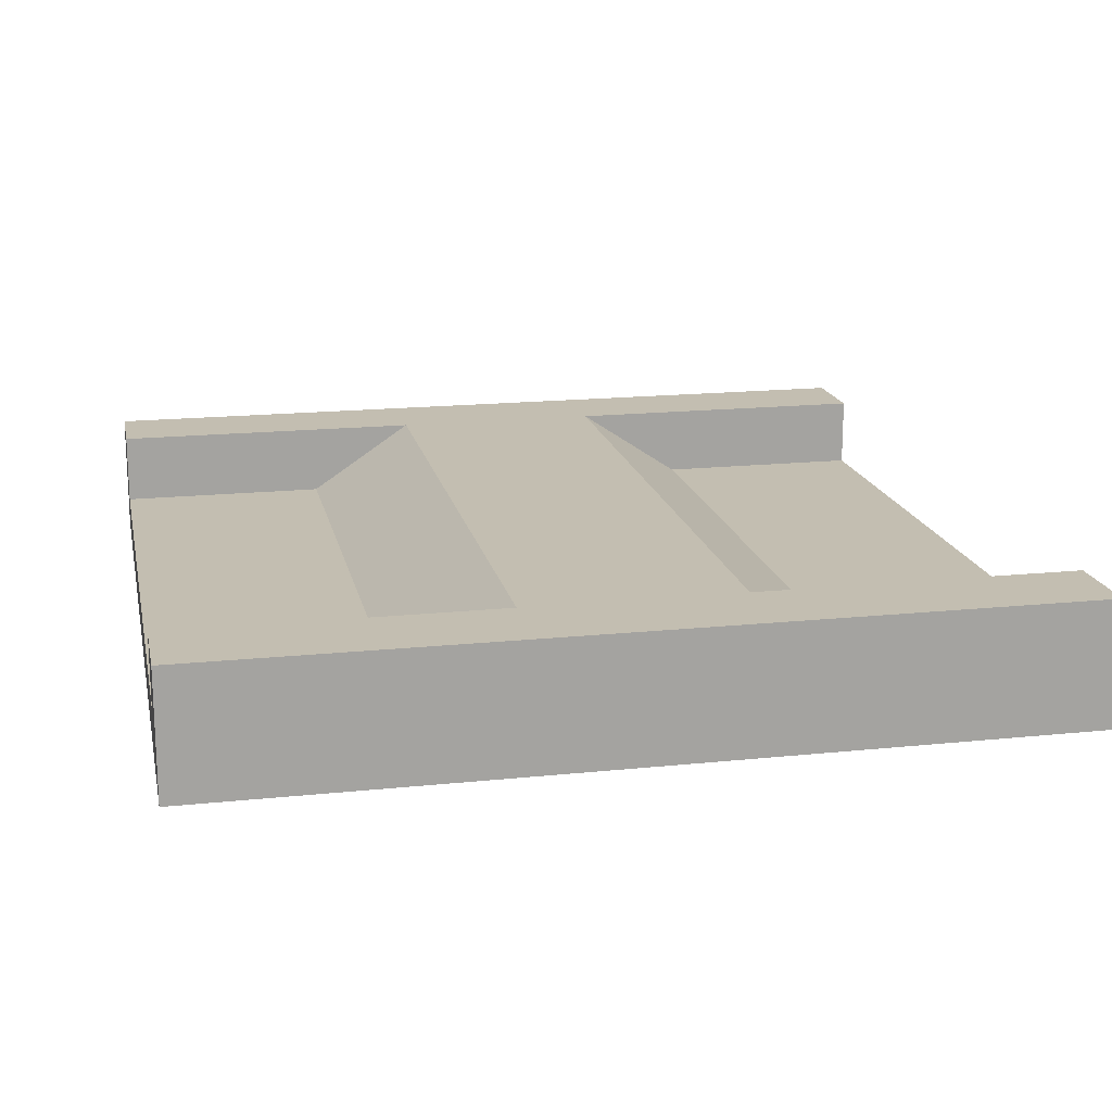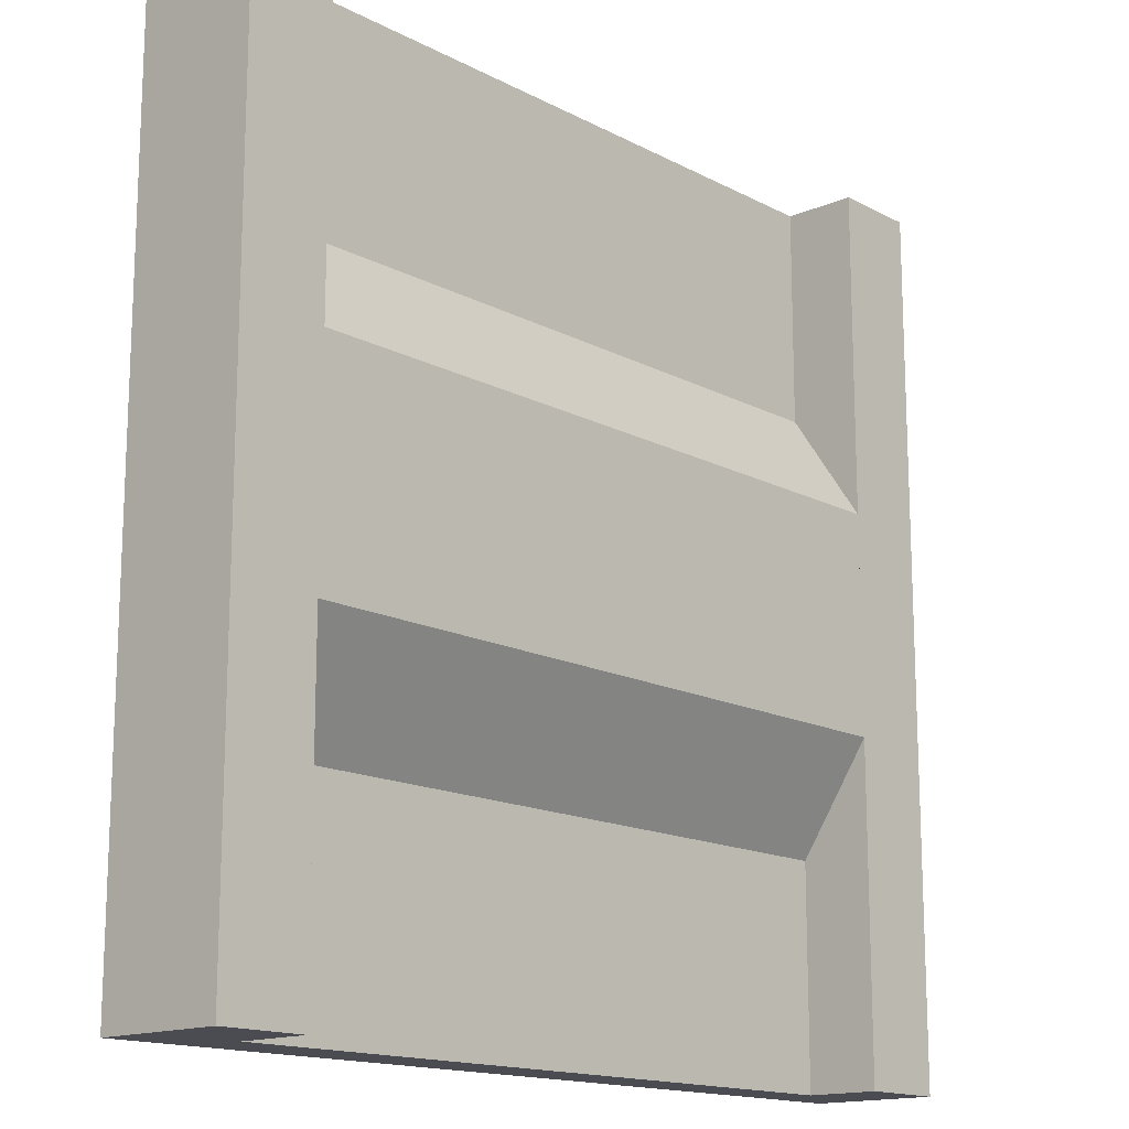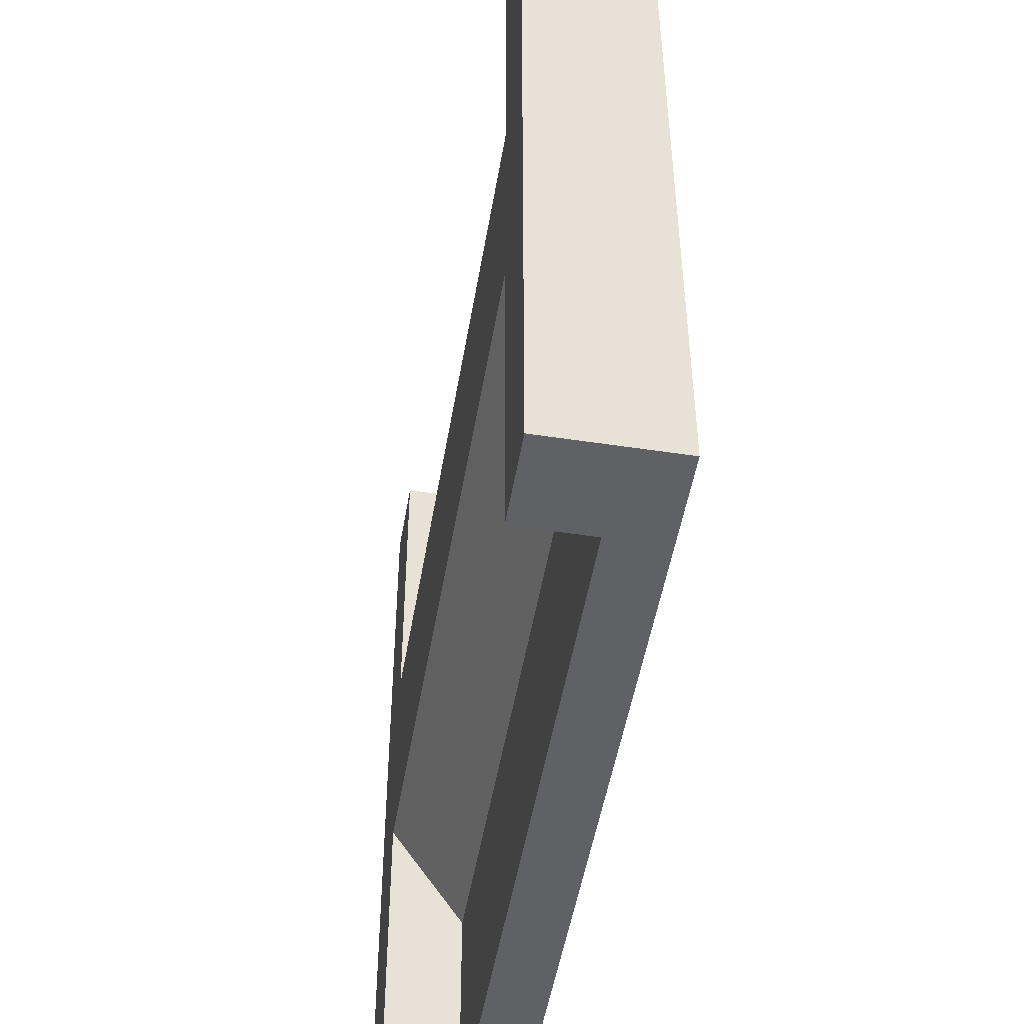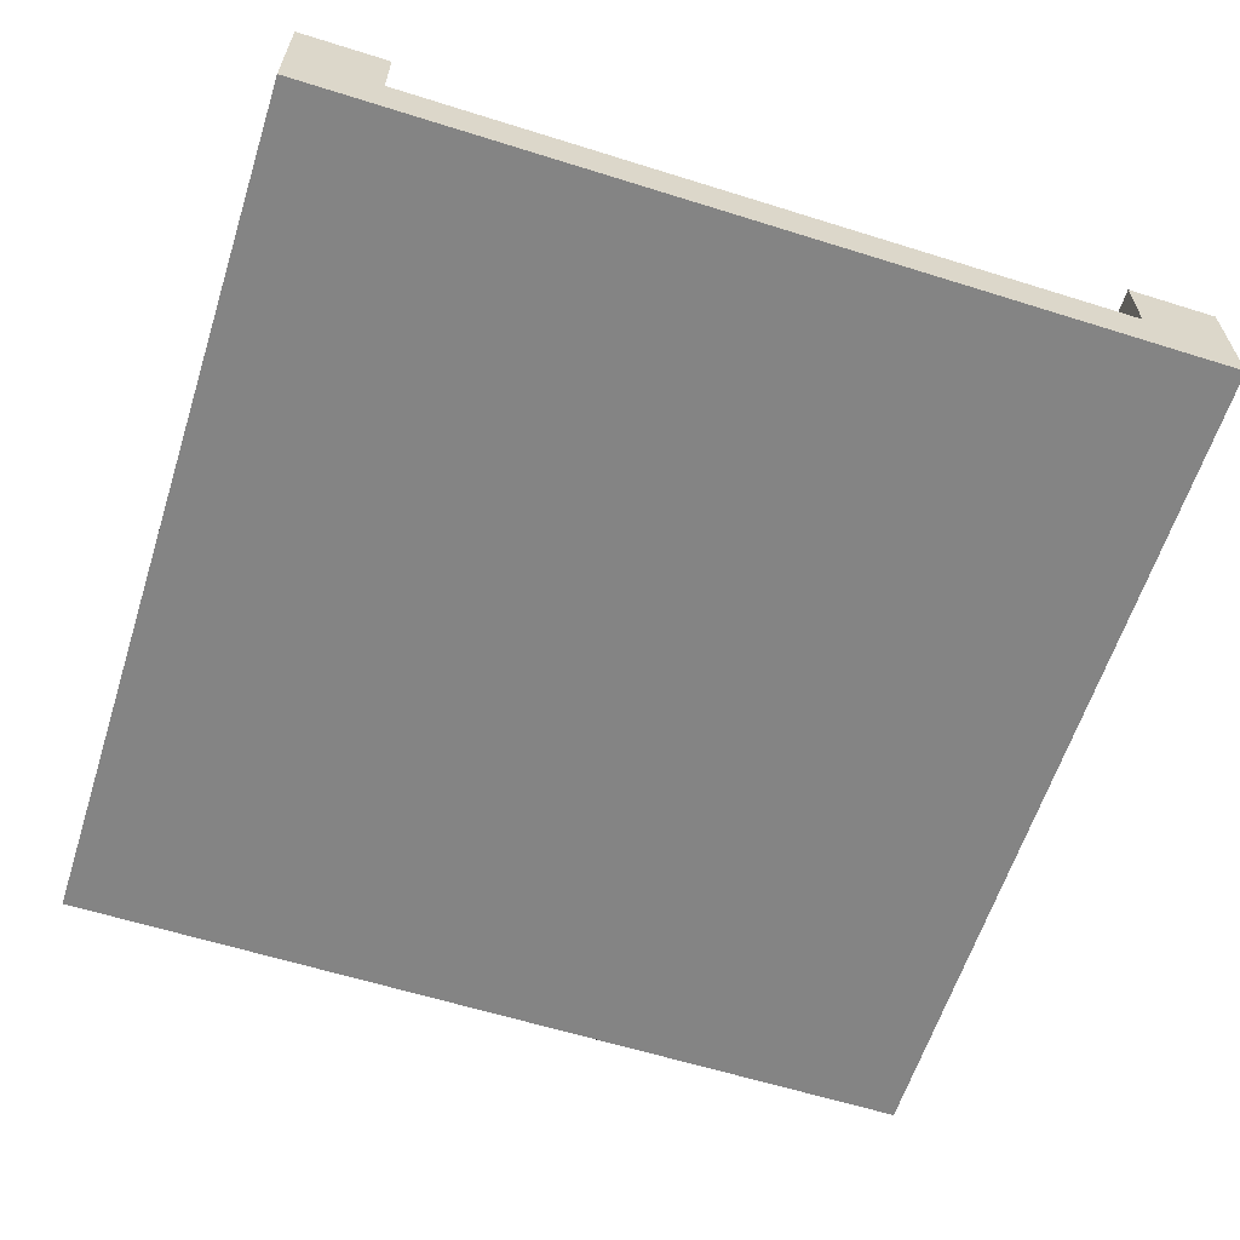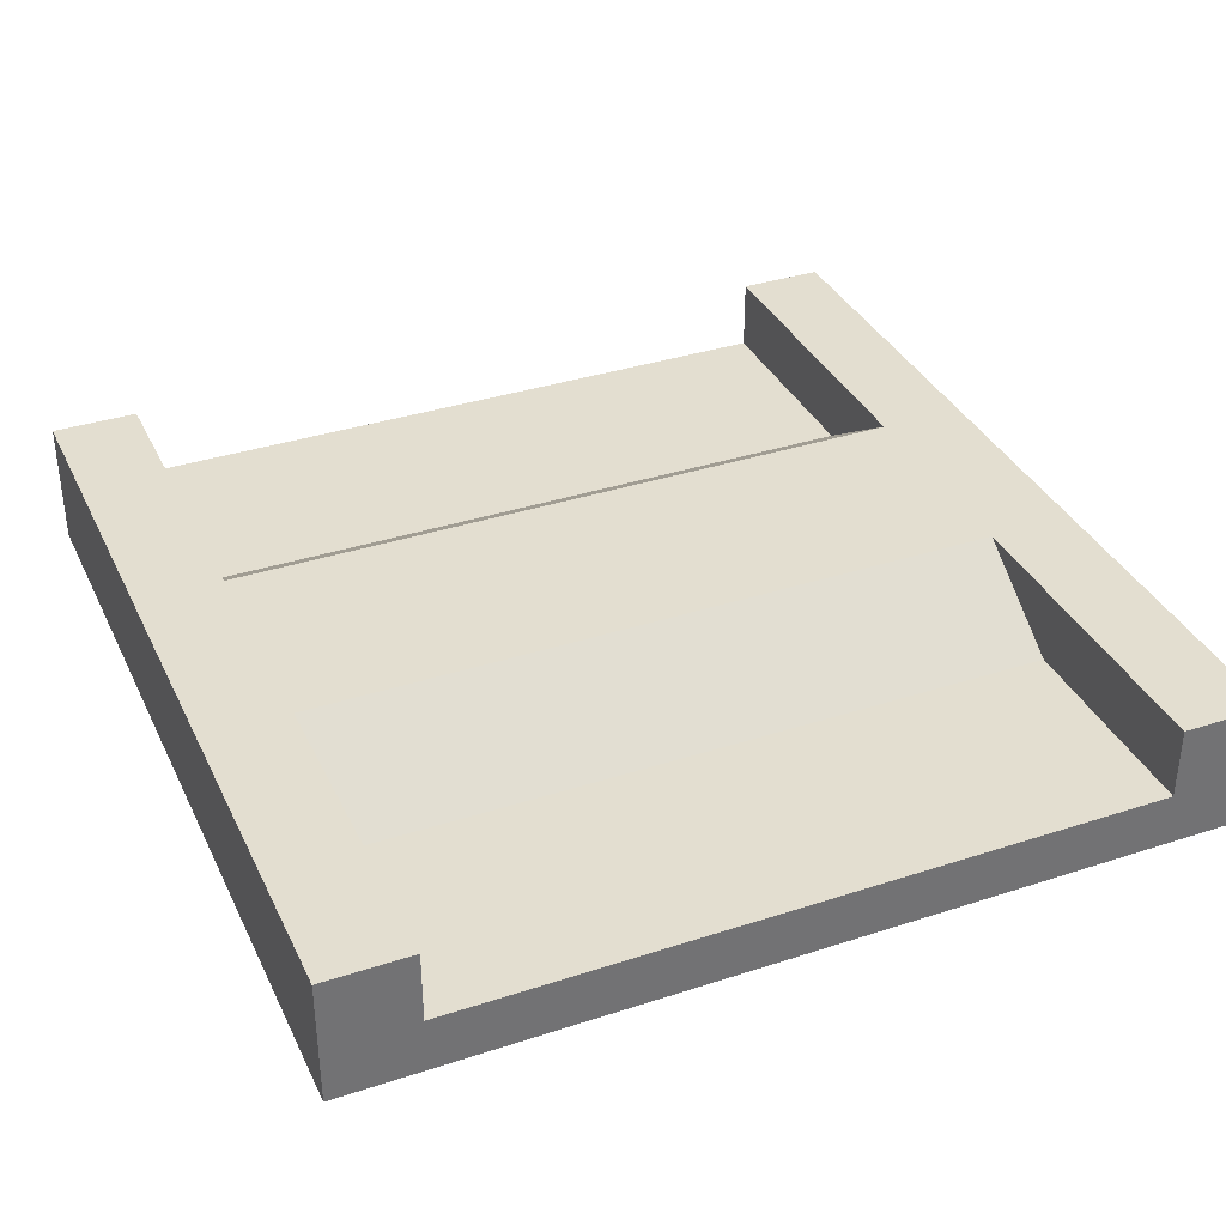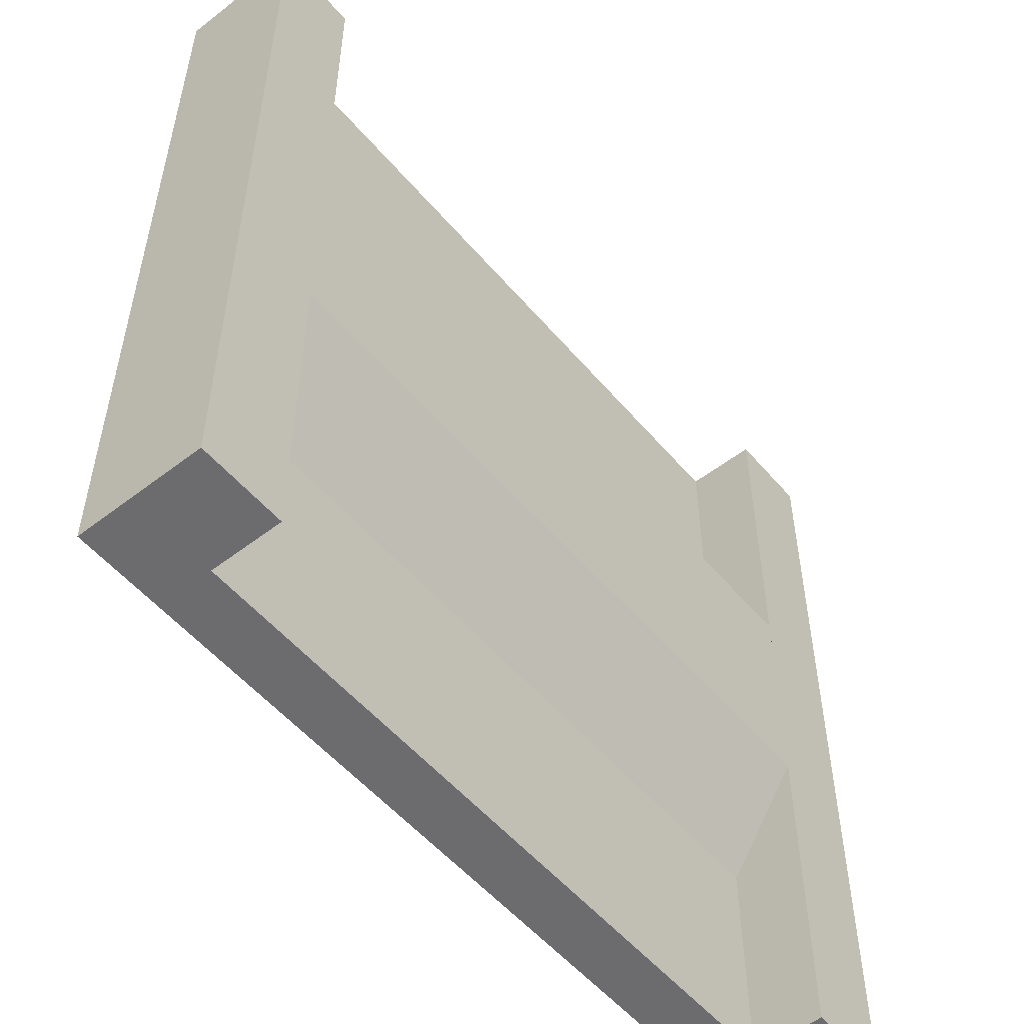
<metadata>
{"format":"obj","ext":"obj","renderer":"f3d","projection":"perspective","resolution":1024,"background":"white","views":[{"elev":17.2,"azim":78.2,"up":"+Y"},{"elev":-15.3,"azim":132.1,"up":"+Z"},{"elev":-49.9,"azim":-99.5,"up":"+Z"},{"elev":-61.4,"azim":-17.7,"up":"+Y"},{"elev":35.8,"azim":-23.2,"up":"+Y"},{"elev":-53.8,"azim":129.4,"up":"+Z"}]}
</metadata>
<code>
v  -1.5 0.44 -1.5
v  -1.2 0.44 -1.5
v  -1.2 0.19 -1.5
v  -1.2 0 -1.5
v  -1.5 0 -1.5
v  -1.5 0 1.5
v  -1.5 0.44 1.5
v  -1.2 0.44 1.5
v  -1.2 0.44 0.375
v  -1.2 0.44 -0.375
v  -1.2 0.19 -0.75
v  1.2 0.19 -1.5
v  1.2 0.19 -0.75
v  1.2 0.44 -0.375
v  1.2 0.19 0.75
v  1.2 0.44 0.375
v  1.5 0.44 1.5
v  1.5 0.44 -1.5
v  1.2 0.44 -1.5
v  1.2 0.44 1.5
v  1.2 0.19 1.5
v  1.2 0 1.5
v  1.5 0 1.5
v  1.5 0 -1.5
v  1.2 0 -1.5
v  -1.2 0 1.5
v  -1.2 0.19 1.5
v  -1.2 0.19 0.75
g Mesh1 Hill_square Model
f 1 2 3
f 1 3 4
f 4 5 1
g BackColor
f 2 1 5
f 2 5 4
f 4 3 2
g Red
f 6 7 1
f 6 1 5
g BackColor
f 5 1 7
f 5 7 6
g Red
f 7 8 9
f 7 9 10
f 7 10 2
f 2 1 7
g BackColor
f 8 7 1
f 8 1 2
f 8 2 10
f 10 9 8
g Red
f 2 10 11
f 2 11 3
g BackColor
f 3 11 10
f 3 10 2
g Green
f 12 13 11
f 3 12 11
f 14 10 11
f 13 14 11
g BackColor
f 13 14 10
f 13 10 11
g Red
f 15 13 14
f 15 14 16
g BackColor
f 16 14 13
f 16 13 15
g Red
f 17 18 19
f 17 19 14
f 17 14 16
f 16 20 17
g BackColor
f 18 17 20
f 18 20 16
f 18 16 14
f 14 19 18
g Red
f 17 20 21
f 17 21 22
f 22 23 17
g BackColor
f 20 17 23
f 20 23 22
f 22 21 20
g Red
f 18 17 23
f 18 23 24
g BackColor
f 24 23 17
f 24 17 18
g Red
f 4 25 24
f 4 24 23
f 4 23 22
f 4 22 26
f 4 26 6
f 6 5 4
f 18 24 25
f 18 25 12
f 12 19 18
g BackColor
f 24 18 19
f 24 19 12
f 12 25 24
g Red
f 12 13 14
f 12 14 19
g BackColor
f 3 12 13
f 3 13 11
g Green
f 25 4 3
f 25 3 12
g BackColor
f 12 3 4
f 12 4 25
f 4 5 6
f 4 6 26
f 4 26 22
f 4 22 23
f 4 23 24
f 4 24 25
g Red
f 7 6 26
f 7 26 27
f 27 8 7
g BackColor
f 6 7 8
f 6 8 27
f 27 26 6
g Red
f 27 28 9
f 27 9 8
g Green
f 21 15 28
f 21 28 27
g Red
f 20 16 15
f 20 15 21
g BackColor
f 21 15 16
f 21 16 20
f 27 28 15
f 27 15 21
f 8 9 28
f 8 28 27
g Green
f 9 28 15
f 9 15 16
g BackColor
f 16 15 28
f 16 28 9
g Green
f 14 10 9
f 14 9 16
g BackColor
f 16 9 10
f 16 10 14
g Green
f 26 22 21
f 26 21 27
g BackColor
f 22 21 27
f 26 22 27
f 13 14 19
f 12 13 19

</code>
